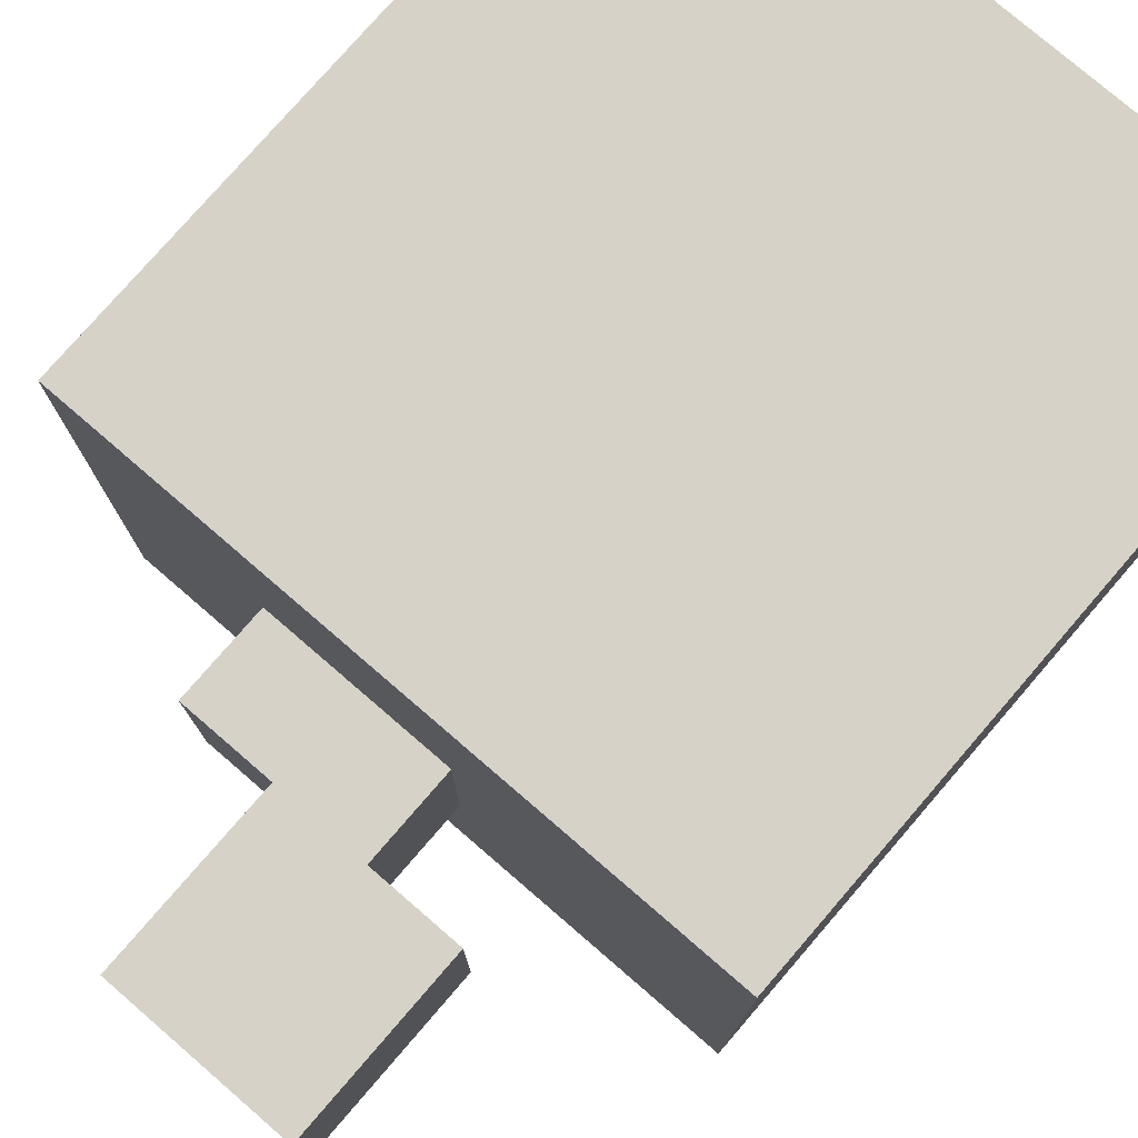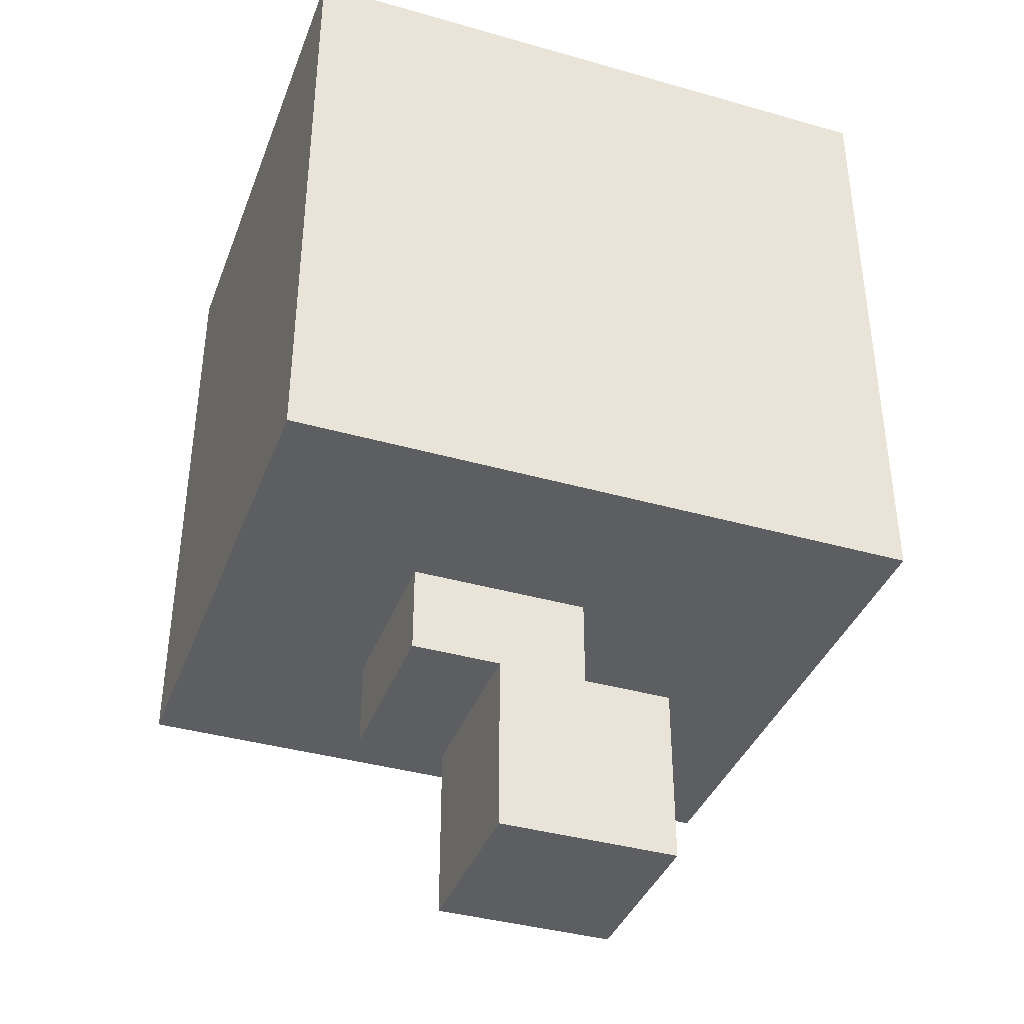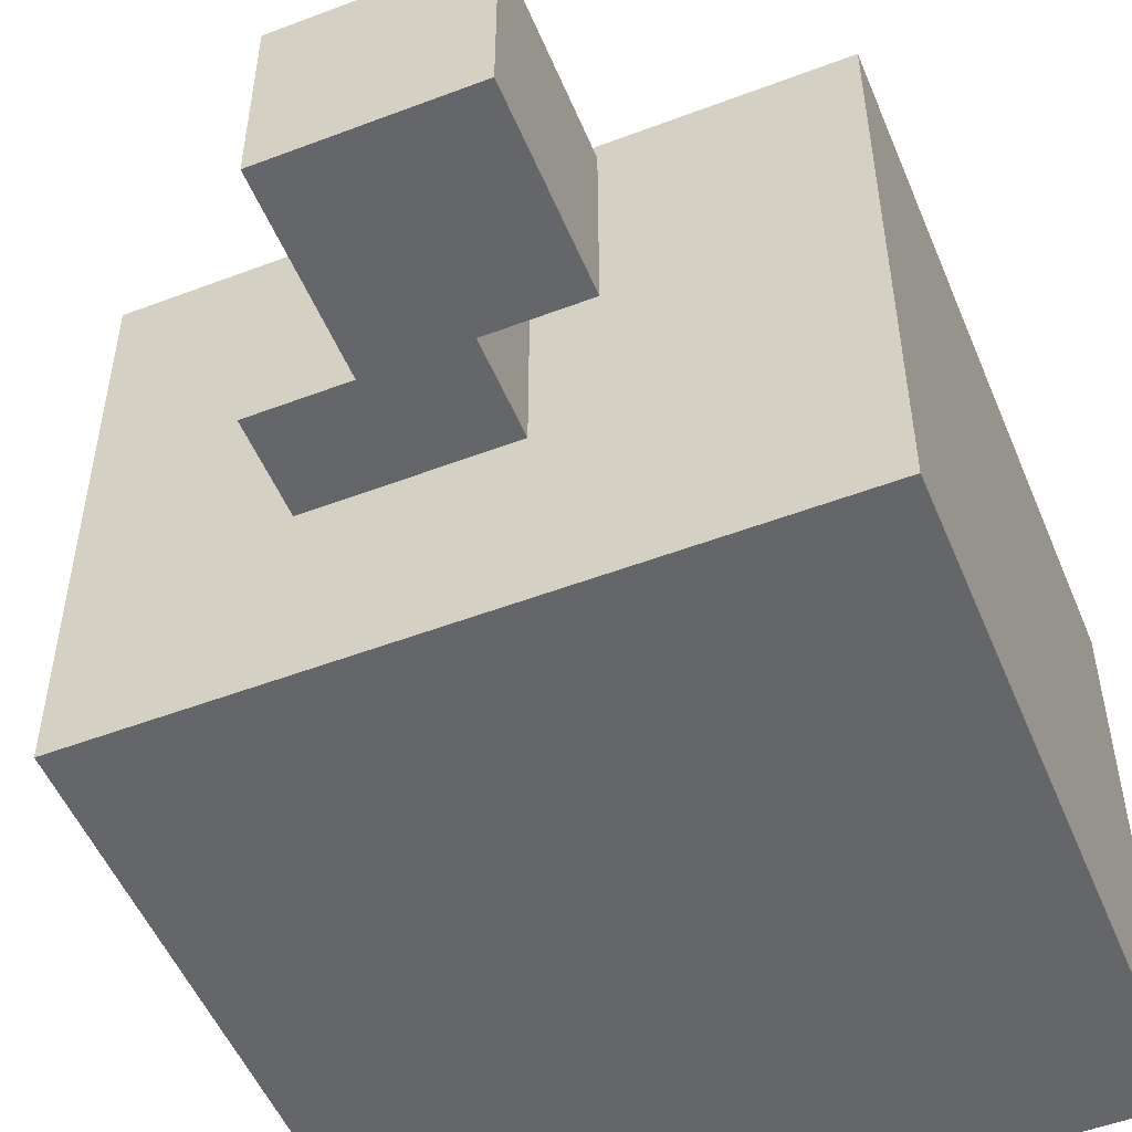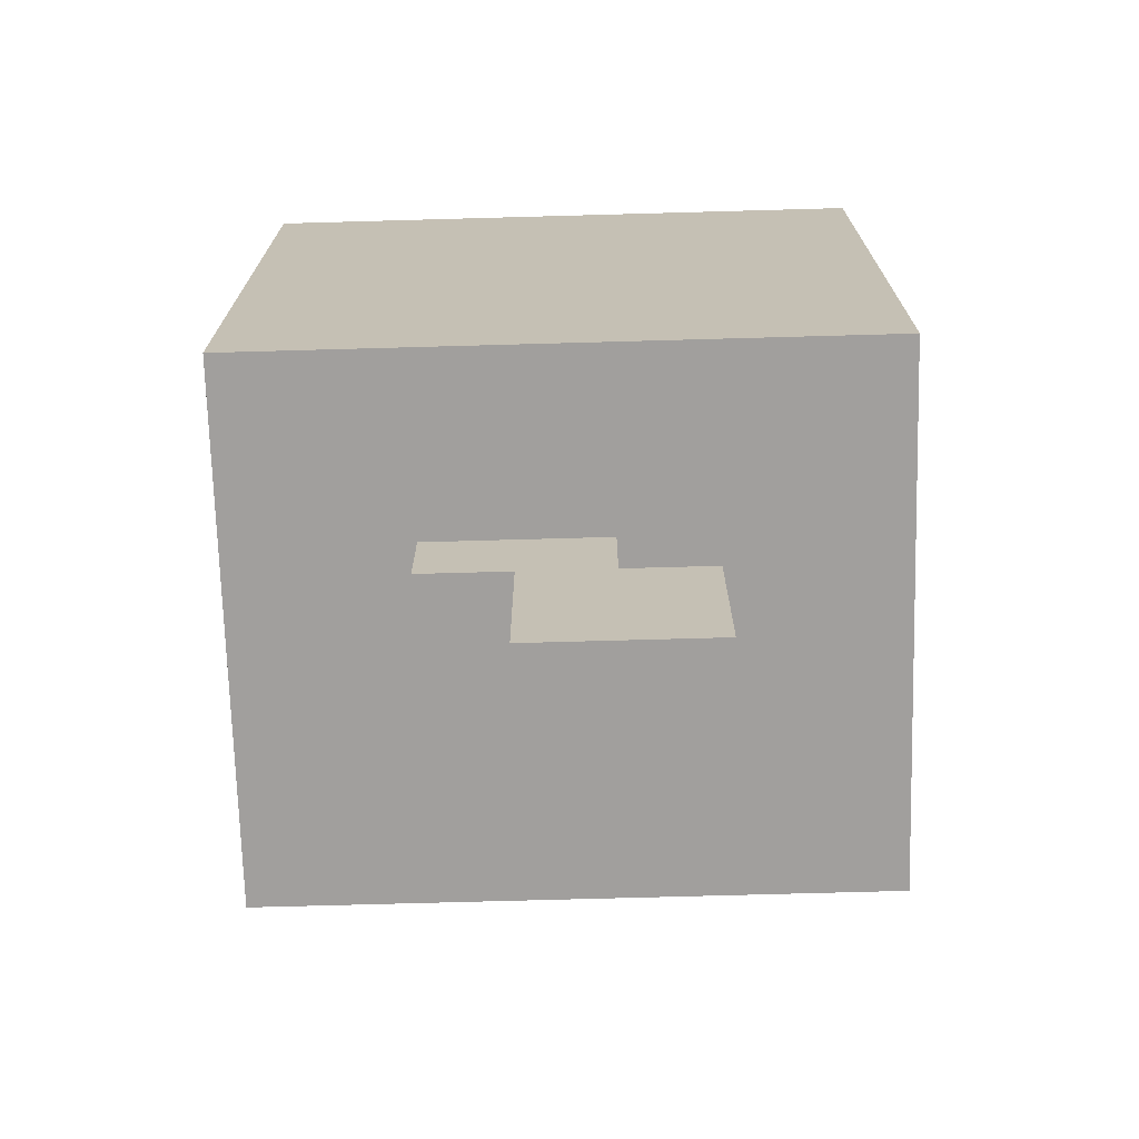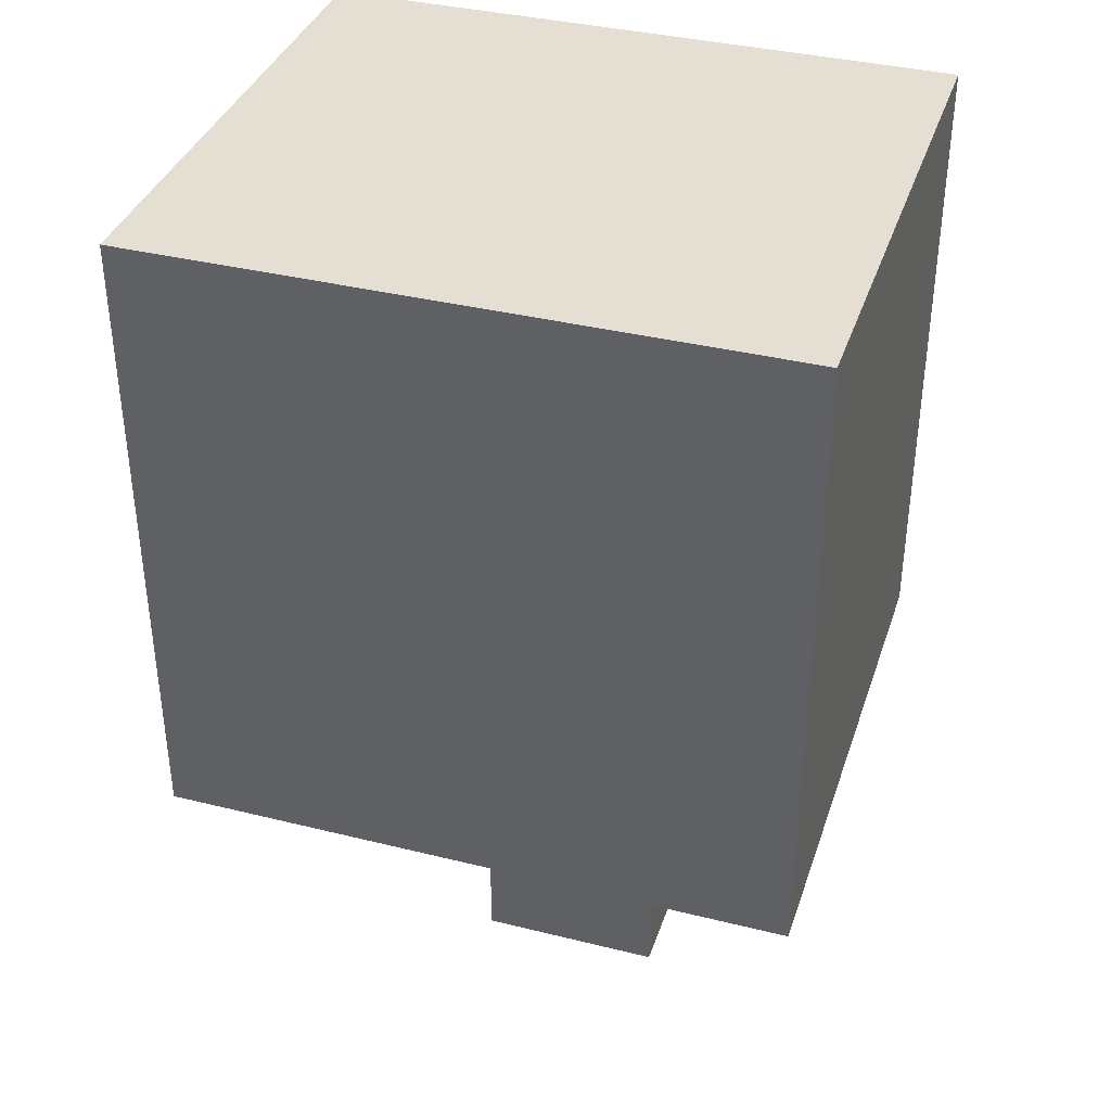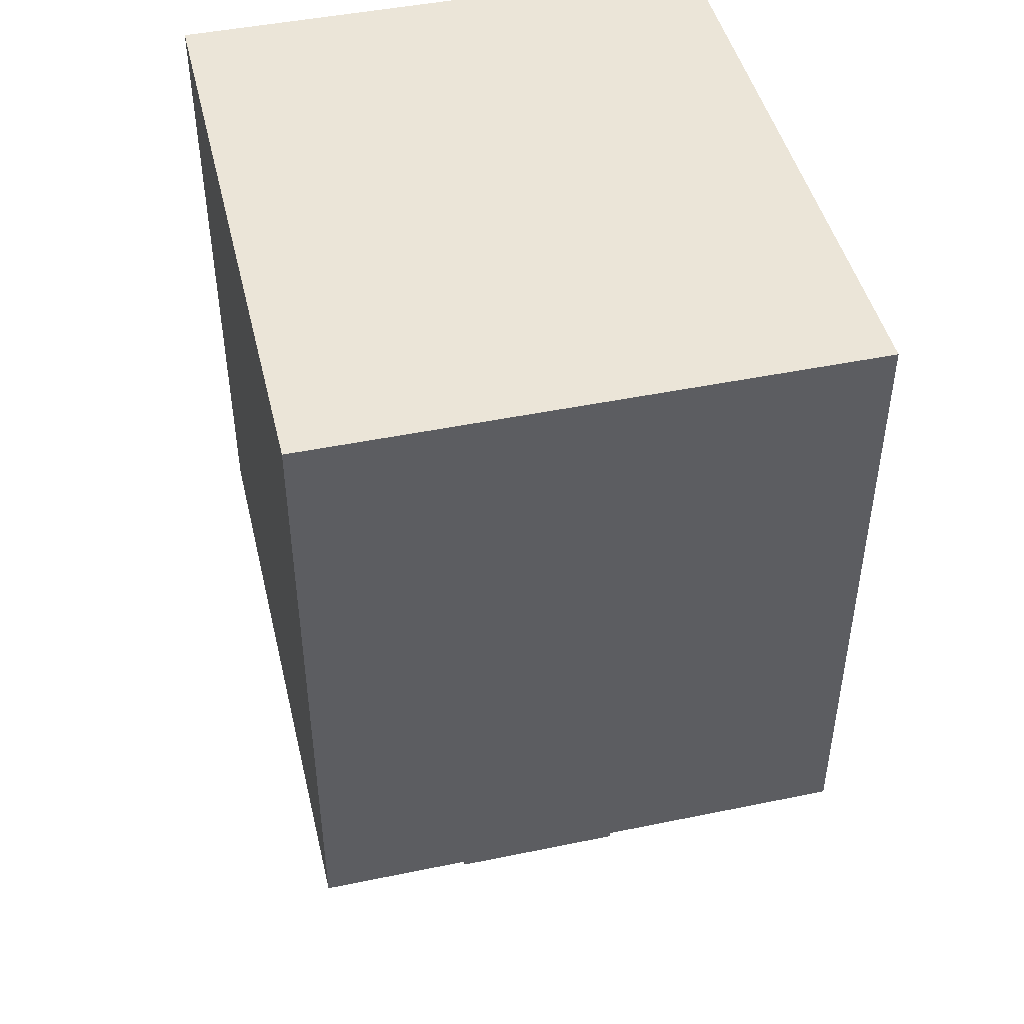
<metadata>
{"format":"obj","ext":"obj","renderer":"f3d","projection":"perspective","resolution":1024,"background":"white","views":[{"elev":77.5,"azim":40.8,"up":"+Z"},{"elev":-38.6,"azim":-19.7,"up":"+Y"},{"elev":-51.9,"azim":22.3,"up":"+Z"},{"elev":-71.5,"azim":1.6,"up":"+Y"},{"elev":37.2,"azim":17.7,"up":"+Y"},{"elev":46.0,"azim":76.7,"up":"+Y"}]}
</metadata>
<code>
o
v -3.6 0.3 -2.5
v -3.6 0.3 -3.1
v -3.6 0.4 -2.9
v -3.6 0.4 -3
v -3.6 0.5 -2.9
v -3.6 0.5 -3
v -3.6 0.6 -2.7
v -3.6 0.6 -2.8
v -3.6 0.7 -2.7
v -3.6 0.7 -2.8
v -3.6 0.8 -2.6
v -3.6 0.8 -2.7
v -3.6 0.8 -2.9
v -3.6 0.8 -3
v -3.6 0.9 -2.6
v -3.6 0.9 -2.7
v -3.6 0.9 -2.9
v -3.6 0.9 -3
v -3.6 1 -2.5
v -3.6 1 -3.1
v -3.4 0.2 -2.7
v -3.4 0.2 -2.9
v -3.4 0.3 -2.7
v -3.4 0.3 -2.9
v -3.3 0 -2.7
v -3.3 0 -2.9
v -3.3 0.2 -2.7
v -3.3 0.2 -2.9
v -3.2 0.2 -2.7
v -3.2 0.2 -2.9
v -3.2 0.3 -2.7
v -3.2 0.3 -2.9
v -3.1 0 -2.7
v -3.1 0 -2.9
v -3.1 0.2 -2.7
v -3.1 0.2 -2.9
v -2.9 0.3 -2.5
v -2.9 0.3 -3.1
v -2.9 0.4 -2.6
v -2.9 0.4 -2.7
v -2.9 0.5 -2.6
v -2.9 0.5 -2.7
v -2.9 0.5 -2.8
v -2.9 0.5 -2.9
v -2.9 0.6 -2.8
v -2.9 0.6 -2.9
v -2.9 0.8 -2.7
v -2.9 0.8 -2.8
v -2.9 0.9 -2.7
v -2.9 0.9 -2.8
v -2.9 1 -2.5
v -2.9 1 -3.1
v -3.6 0.3 -2.5
v -3.6 1 -2.5
v -3.5 0.4 -2.5
v -3.5 0.5 -2.5
v -3.4 0.4 -2.5
v -3.4 0.5 -2.5
v -3.4 0.7 -2.5
v -3.4 0.8 -2.5
v -3.3 0.7 -2.5
v -3.3 0.8 -2.5
v -3.2 0.4 -2.5
v -3.2 0.5 -2.5
v -3.1 0.4 -2.5
v -3.1 0.5 -2.5
v -3.1 0.8 -2.5
v -3.1 0.9 -2.5
v -3 0.8 -2.5
v -3 0.9 -2.5
v -2.9 0.3 -2.5
v -2.9 1 -2.5
v -3.4 0.2 -2.7
v -3.4 0.3 -2.7
v -3.3 0 -2.7
v -3.3 0.2 -2.7
v -3.2 0.2 -2.7
v -3.2 0.3 -2.7
v -3.1 0 -2.7
v -3.1 0.2 -2.7
v -3.4 0.2 -2.9
v -3.4 0.3 -2.9
v -3.3 0 -2.9
v -3.3 0.2 -2.9
v -3.2 0.2 -2.9
v -3.2 0.3 -2.9
v -3.1 0 -2.9
v -3.1 0.2 -2.9
v -3.6 0.3 -3.1
v -3.6 1 -3.1
v -3.5 0.4 -3.1
v -3.5 0.5 -3.1
v -3.5 0.7 -3.1
v -3.5 0.8 -3.1
v -3.4 0.4 -3.1
v -3.4 0.5 -3.1
v -3.4 0.7 -3.1
v -3.4 0.8 -3.1
v -3.2 0.5 -3.1
v -3.2 0.6 -3.1
v -3.1 0.5 -3.1
v -3.1 0.6 -3.1
v -3.1 0.8 -3.1
v -3.1 0.9 -3.1
v -3 0.8 -3.1
v -3 0.9 -3.1
v -2.9 0.3 -3.1
v -2.9 1 -3.1
v -3.3 0 -2.7
v -3.1 0 -2.7
v -3.3 0 -2.9
v -3.1 0 -2.9
v -3.4 0.2 -2.7
v -3.3 0.2 -2.7
v -3.4 0.2 -2.9
v -3.3 0.2 -2.9
v -3.6 0.3 -2.5
v -2.9 0.3 -2.5
v -3.4 0.3 -2.7
v -3.2 0.3 -2.7
v -3.4 0.3 -2.9
v -3.2 0.3 -2.9
v -3.6 0.3 -3.1
v -2.9 0.3 -3.1
v -3.2 0.2 -2.7
v -3.1 0.2 -2.7
v -3.2 0.2 -2.9
v -3.1 0.2 -2.9
v -3.6 1 -2.5
v -2.9 1 -2.5
v -3.2 1 -2.6
v -3.1 1 -2.6
v -3.2 1 -2.7
v -3.1 1 -2.7
v -3.4 1 -2.9
v -3.3 1 -2.9
v -3.4 1 -3
v -3.3 1 -3
v -3.6 1 -3.1
v -2.9 1 -3.1
f 3 2 1
f 4 2 3
f 5 3 1
f 5 4 3
f 6 2 4
f 6 4 5
f 7 5 1
f 7 6 5
f 8 6 7
f 9 7 1
f 9 8 7
f 10 6 8
f 10 8 9
f 11 9 1
f 11 10 9
f 12 10 11
f 13 6 10
f 13 10 12
f 14 2 6
f 14 6 13
f 15 12 11
f 15 11 1
f 16 13 12
f 16 12 15
f 17 14 13
f 17 13 16
f 18 2 14
f 18 14 17
f 19 15 1
f 19 17 16
f 19 18 17
f 19 16 15
f 20 2 18
f 20 18 19
f 23 22 21
f 24 22 23
f 27 26 25
f 28 26 27
f 29 30 31
f 31 30 32
f 33 34 35
f 35 34 36
f 37 38 39
f 39 38 40
f 37 39 41
f 39 40 41
f 40 38 42
f 41 40 42
f 42 38 43
f 43 38 44
f 41 42 45
f 42 43 45
f 43 44 45
f 44 38 46
f 45 44 46
f 41 45 47
f 45 46 47
f 47 46 48
f 41 47 49
f 47 48 49
f 48 46 50
f 49 48 50
f 37 41 51
f 41 49 51
f 49 50 51
f 50 46 52
f 51 50 52
f 46 38 52
f 55 54 53
f 56 54 55
f 57 55 53
f 57 56 55
f 58 54 56
f 58 56 57
f 59 54 58
f 60 54 59
f 61 58 57
f 61 59 58
f 61 60 59
f 62 54 60
f 62 60 61
f 63 57 53
f 63 61 57
f 63 62 61
f 64 62 63
f 65 63 53
f 65 64 63
f 66 62 64
f 66 64 65
f 67 54 62
f 67 62 66
f 68 54 67
f 69 66 65
f 69 67 66
f 69 68 67
f 70 54 68
f 70 68 69
f 71 69 65
f 71 65 53
f 71 70 69
f 72 54 70
f 72 70 71
f 76 74 73
f 77 74 76
f 77 76 75
f 78 74 77
f 79 77 75
f 80 77 79
f 81 82 84
f 84 82 85
f 83 84 85
f 85 82 86
f 83 85 87
f 87 85 88
f 89 90 91
f 91 90 92
f 92 90 93
f 93 90 94
f 89 91 95
f 91 92 95
f 92 93 96
f 95 92 96
f 93 94 97
f 96 93 97
f 94 90 98
f 97 94 98
f 96 97 99
f 95 96 99
f 97 98 99
f 99 98 100
f 95 99 101
f 99 100 101
f 100 98 102
f 101 100 102
f 98 90 103
f 102 98 103
f 103 90 104
f 101 102 105
f 102 103 105
f 103 104 105
f 104 90 106
f 105 104 106
f 101 105 107
f 89 95 107
f 105 106 107
f 95 101 107
f 106 90 108
f 107 106 108
f 111 110 109
f 112 110 111
f 115 114 113
f 116 114 115
f 119 118 117
f 120 118 119
f 121 119 117
f 122 118 120
f 123 121 117
f 123 122 121
f 124 118 122
f 124 122 123
f 125 126 127
f 127 126 128
f 129 130 131
f 131 130 132
f 129 131 133
f 131 132 133
f 132 130 134
f 133 132 134
f 129 133 135
f 133 134 135
f 135 134 136
f 129 135 137
f 135 136 137
f 136 134 138
f 137 136 138
f 129 137 139
f 137 138 139
f 134 130 140
f 139 138 140
f 138 134 140

</code>
